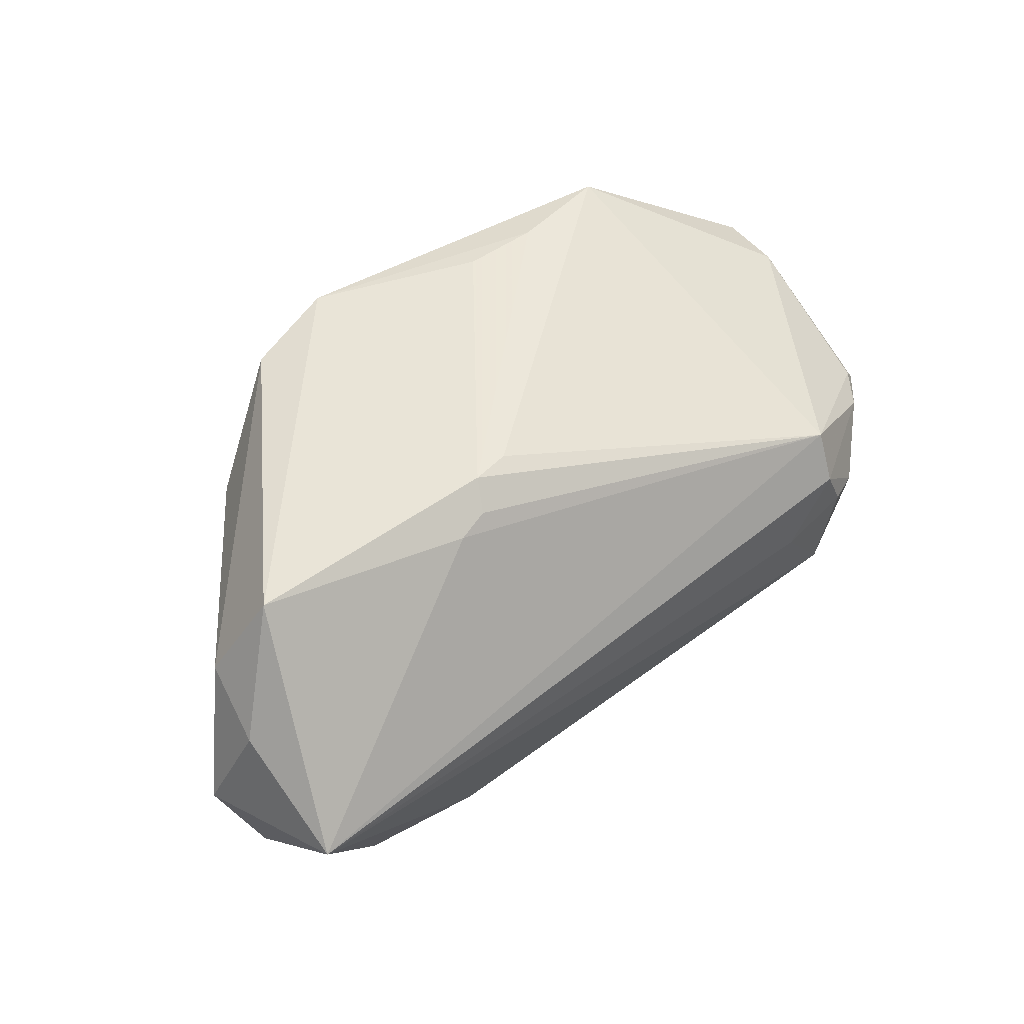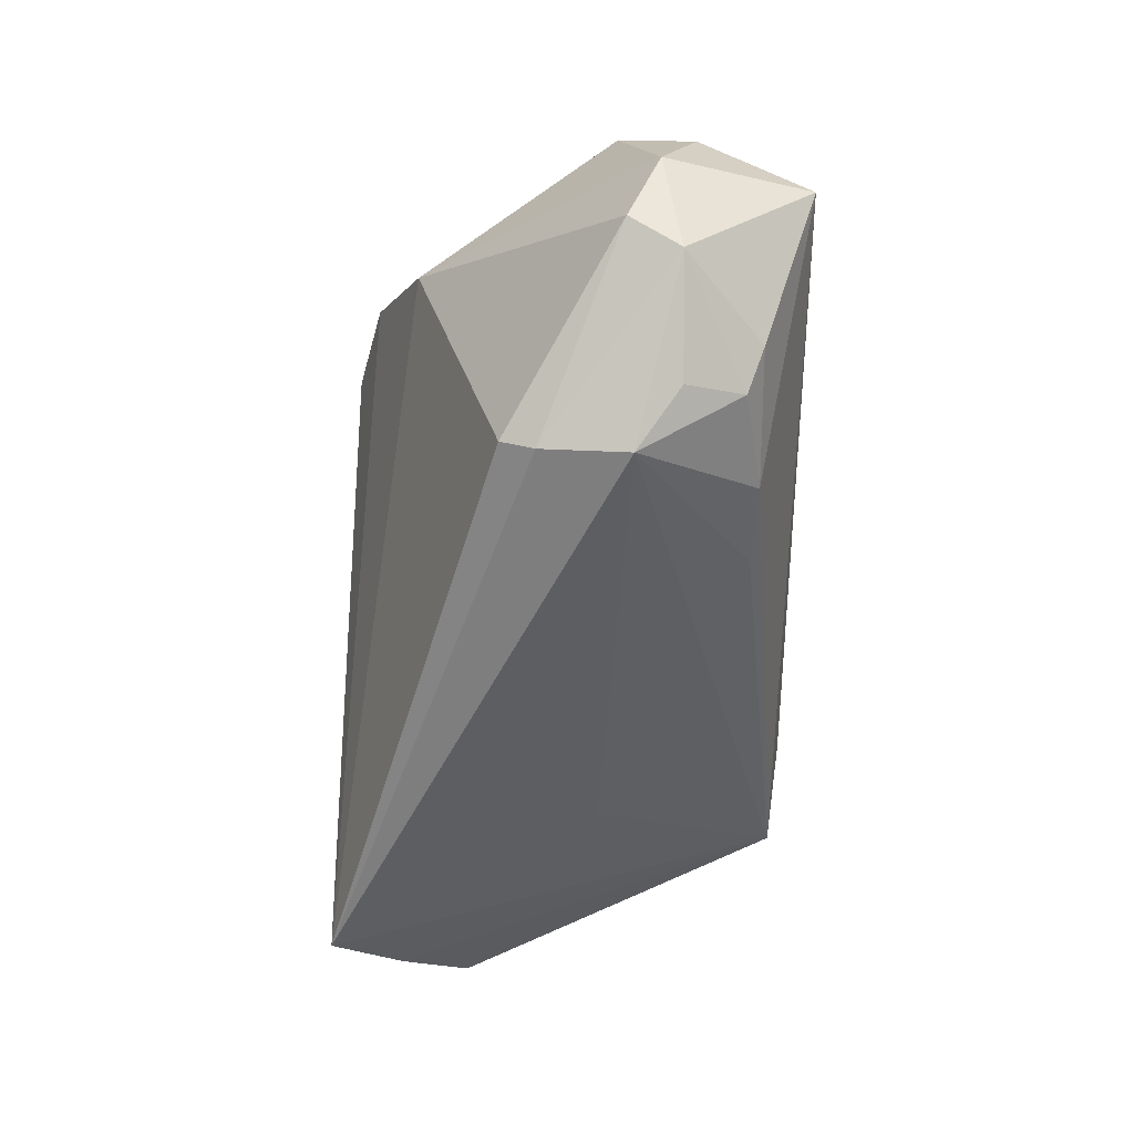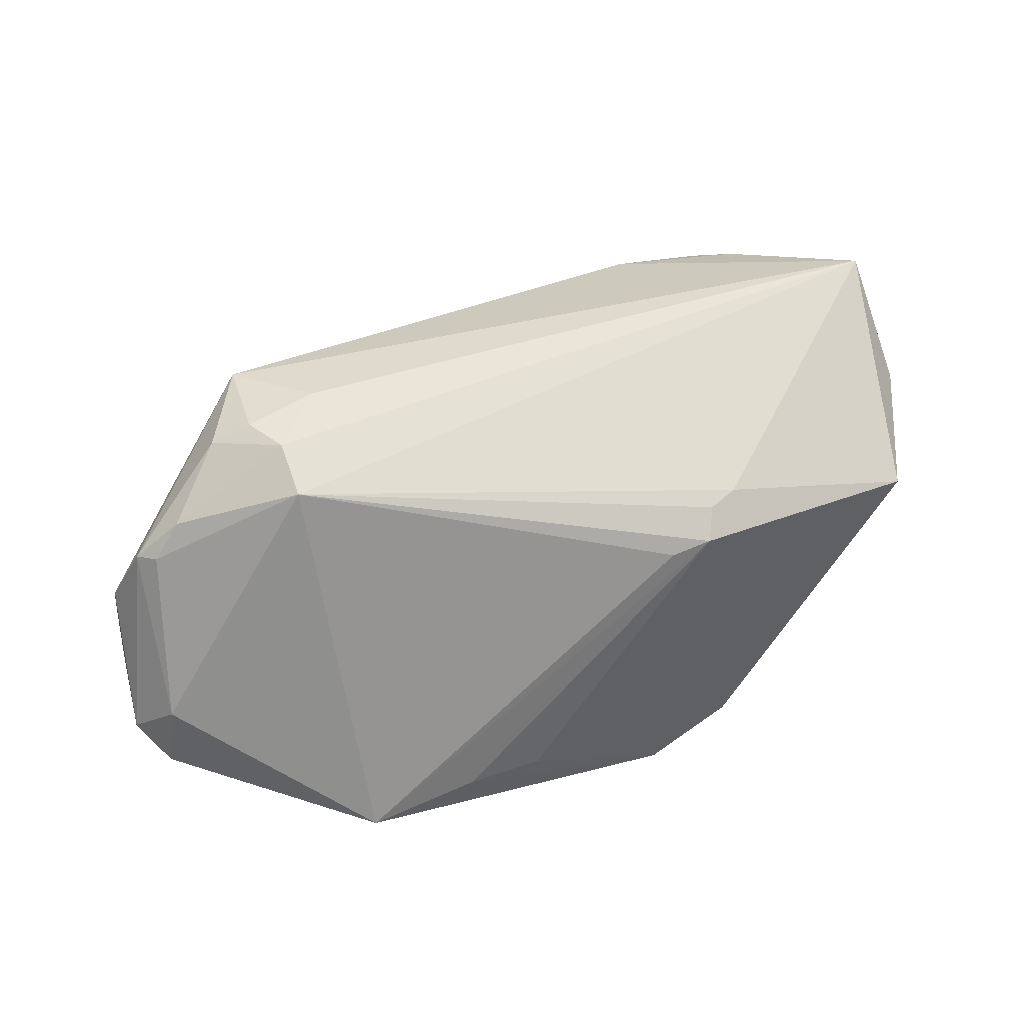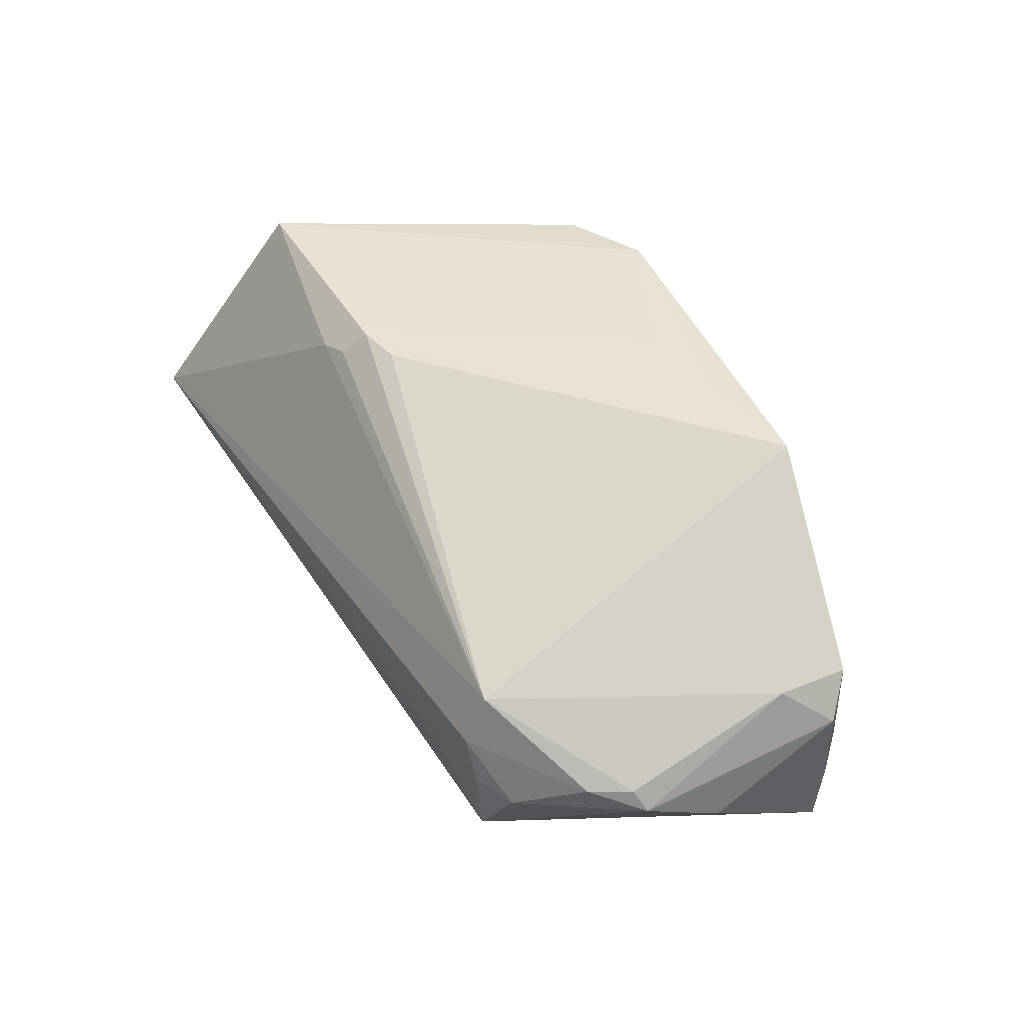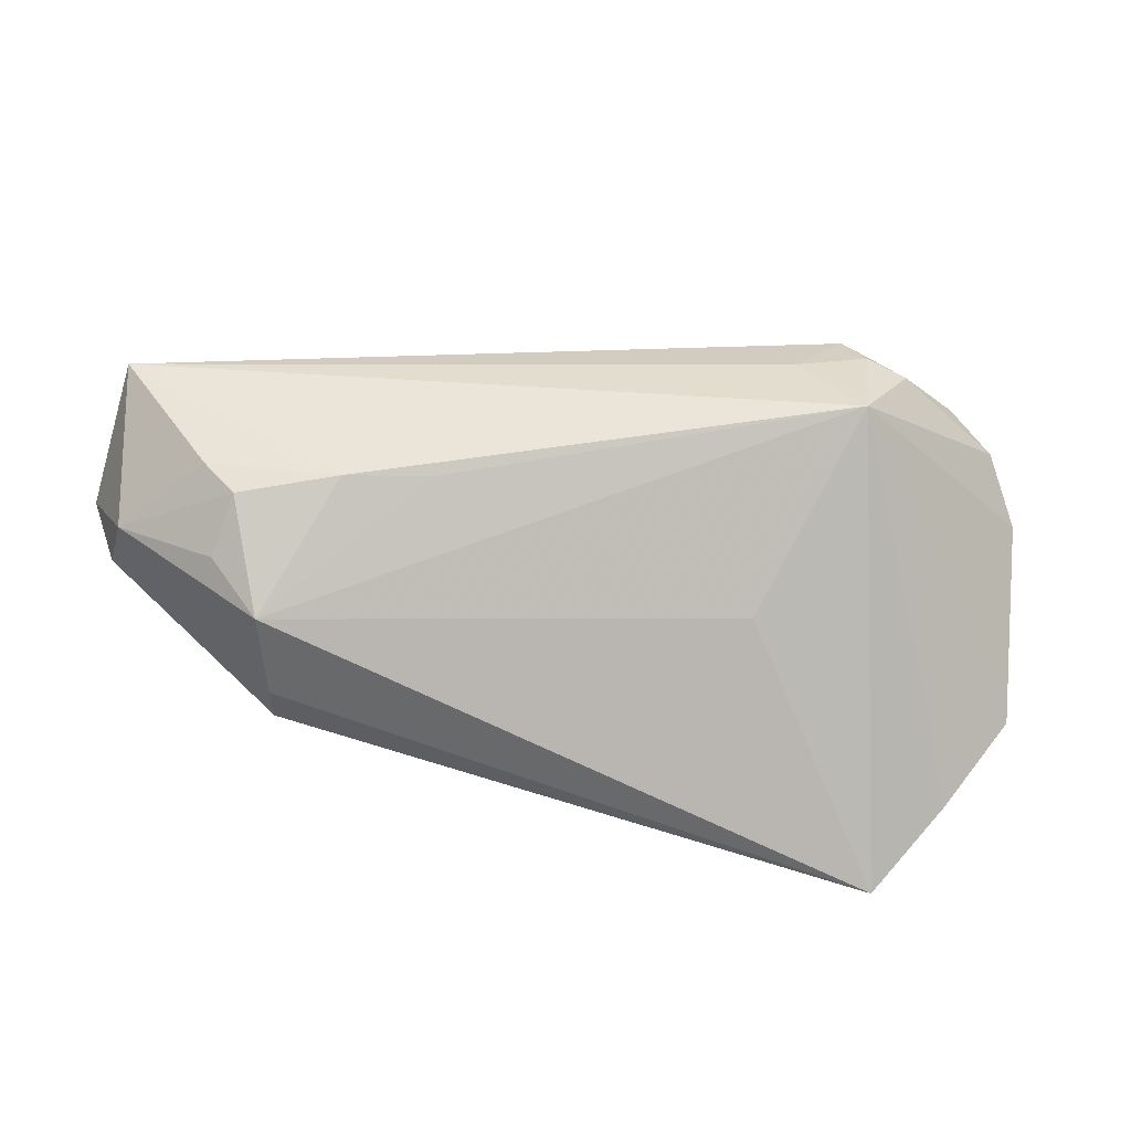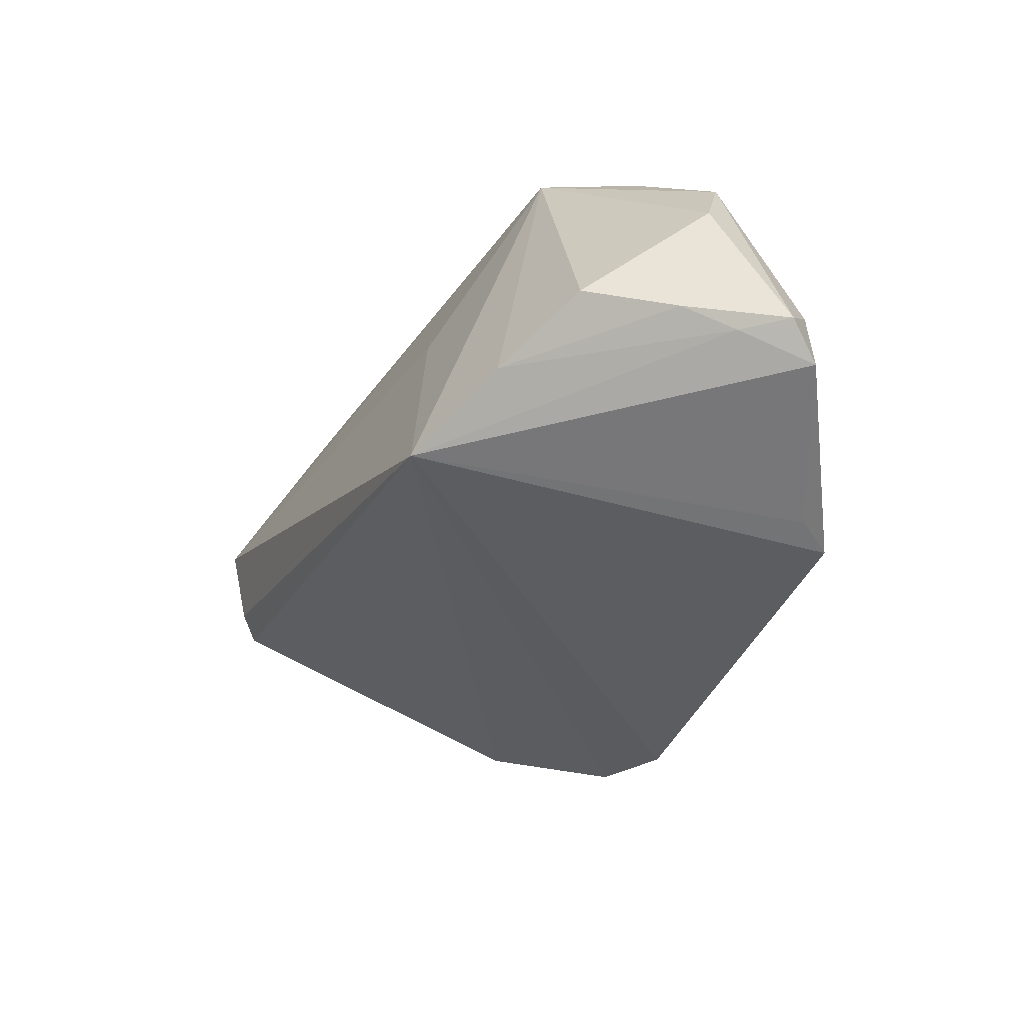
<metadata>
{"format":"obj","ext":"obj","renderer":"f3d","projection":"perspective","resolution":1024,"background":"white","views":[{"elev":46.1,"azim":-41.3,"up":"+Y"},{"elev":-55.6,"azim":-91.3,"up":"+Y"},{"elev":43.2,"azim":157.4,"up":"+Z"},{"elev":47.4,"azim":57.0,"up":"+Y"},{"elev":-64.7,"azim":-1.6,"up":"+Y"},{"elev":-38.2,"azim":65.4,"up":"+Z"}]}
</metadata>
<code>
v 0.03612 0.000634 0.03023
v 0.01731 0.03137 -0.01818
v 0.05719 0.003639 -0.01222
v -0.03804 -0.02941 -0.00431
v 0.05765 0.0006657 0.006942
v 0.05844 0.004308 -0.002421
v -0.05162 0.02481 0.009751
v 0.04124 -0.0002945 0.02804
v -0.05815 -0.003032 0.0282
v -0.05774 -0.0175 0.01199
v 0.02128 -0.02342 0.00454
v -0.02496 0.02397 0.01679
v 0.05753 -0.004539 -0.0117
v -0.05927 0.008569 0.01463
v -0.0573 0.01296 0.005099
v -0.01822 -0.02203 0.02185
v 0.0318 0.03093 -0.02092
v -0.02933 -0.02314 0.02218
v -0.03912 -0.03156 0.006782
v -0.04636 -0.01948 0.02181
v -0.05966 -0.01351 0.005533
v 0.03475 -0.01228 0.02866
v -0.013 0.0287 -0.02928
v 0.03786 -0.03156 -0.03013
v -0.06308 -0.004953 0.009641
v 0.03345 0.006188 0.03023
v 0.05939 0.01068 -0.009257
v 0.04743 -0.02456 -0.02129
v 0.05621 0.01547 -0.01278
v -0.01394 0.02825 0.01213
v -0.03746 0.01346 -0.01999
v 0.05576 -0.01738 -0.0128
v -0.03775 -0.02748 -0.008587
v -0.02099 0.02539 0.01613
v -0.04491 -0.02613 0.01223
v 0.05216 0.006706 0.01679
v 0.03574 0.02541 -0.02026
v 0.02644 -0.002362 0.03023
v 0.05427 0.004252 0.01591
v 0.0336 0.01294 0.02728
v 0.05499 0.01555 -0.003808
v -0.01927 0.02849 0.0131
v -0.04231 -0.0237 0.01977
v -0.02546 0.02646 -0.02618
v 0.04861 0.005999 0.02138
v 0.007168 0.03099 -0.0187
f 24 11 19
f 40 9 26
f 14 9 7
f 31 21 25
f 25 9 14
f 9 25 10
f 10 25 21
f 31 24 33
f 33 21 31
f 27 5 6
f 17 40 41
f 17 42 30
f 30 40 17
f 42 40 30
f 9 40 12
f 12 7 9
f 23 7 42
f 17 24 23
f 37 24 17
f 3 28 24
f 39 5 27
f 27 41 39
f 31 25 15
f 14 7 15
f 15 25 14
f 4 24 19
f 4 33 24
f 19 10 4
f 4 10 21
f 21 33 4
f 17 41 29
f 29 41 27
f 29 37 17
f 27 3 29
f 24 37 29
f 29 3 24
f 34 40 42
f 34 12 40
f 42 7 34
f 7 12 34
f 46 23 42
f 7 23 44
f 31 15 44
f 44 15 7
f 44 24 31
f 44 23 24
f 32 28 13
f 28 3 13
f 13 3 27
f 27 6 13
f 13 5 32
f 13 6 5
f 19 18 43
f 9 18 22
f 19 11 22
f 22 28 32
f 32 5 22
f 11 24 22
f 24 28 22
f 5 39 22
f 22 39 8
f 8 39 45
f 45 40 26
f 26 8 45
f 2 42 17
f 2 46 42
f 17 23 2
f 23 46 2
f 35 10 19
f 19 43 35
f 35 43 10
f 9 10 20
f 10 43 20
f 20 18 9
f 20 43 18
f 26 9 38
f 9 22 38
f 16 18 19
f 19 22 16
f 16 22 18
f 36 39 41
f 36 45 39
f 36 41 40
f 40 45 36
f 26 38 1
f 1 38 22
f 1 8 26
f 1 22 8

</code>
